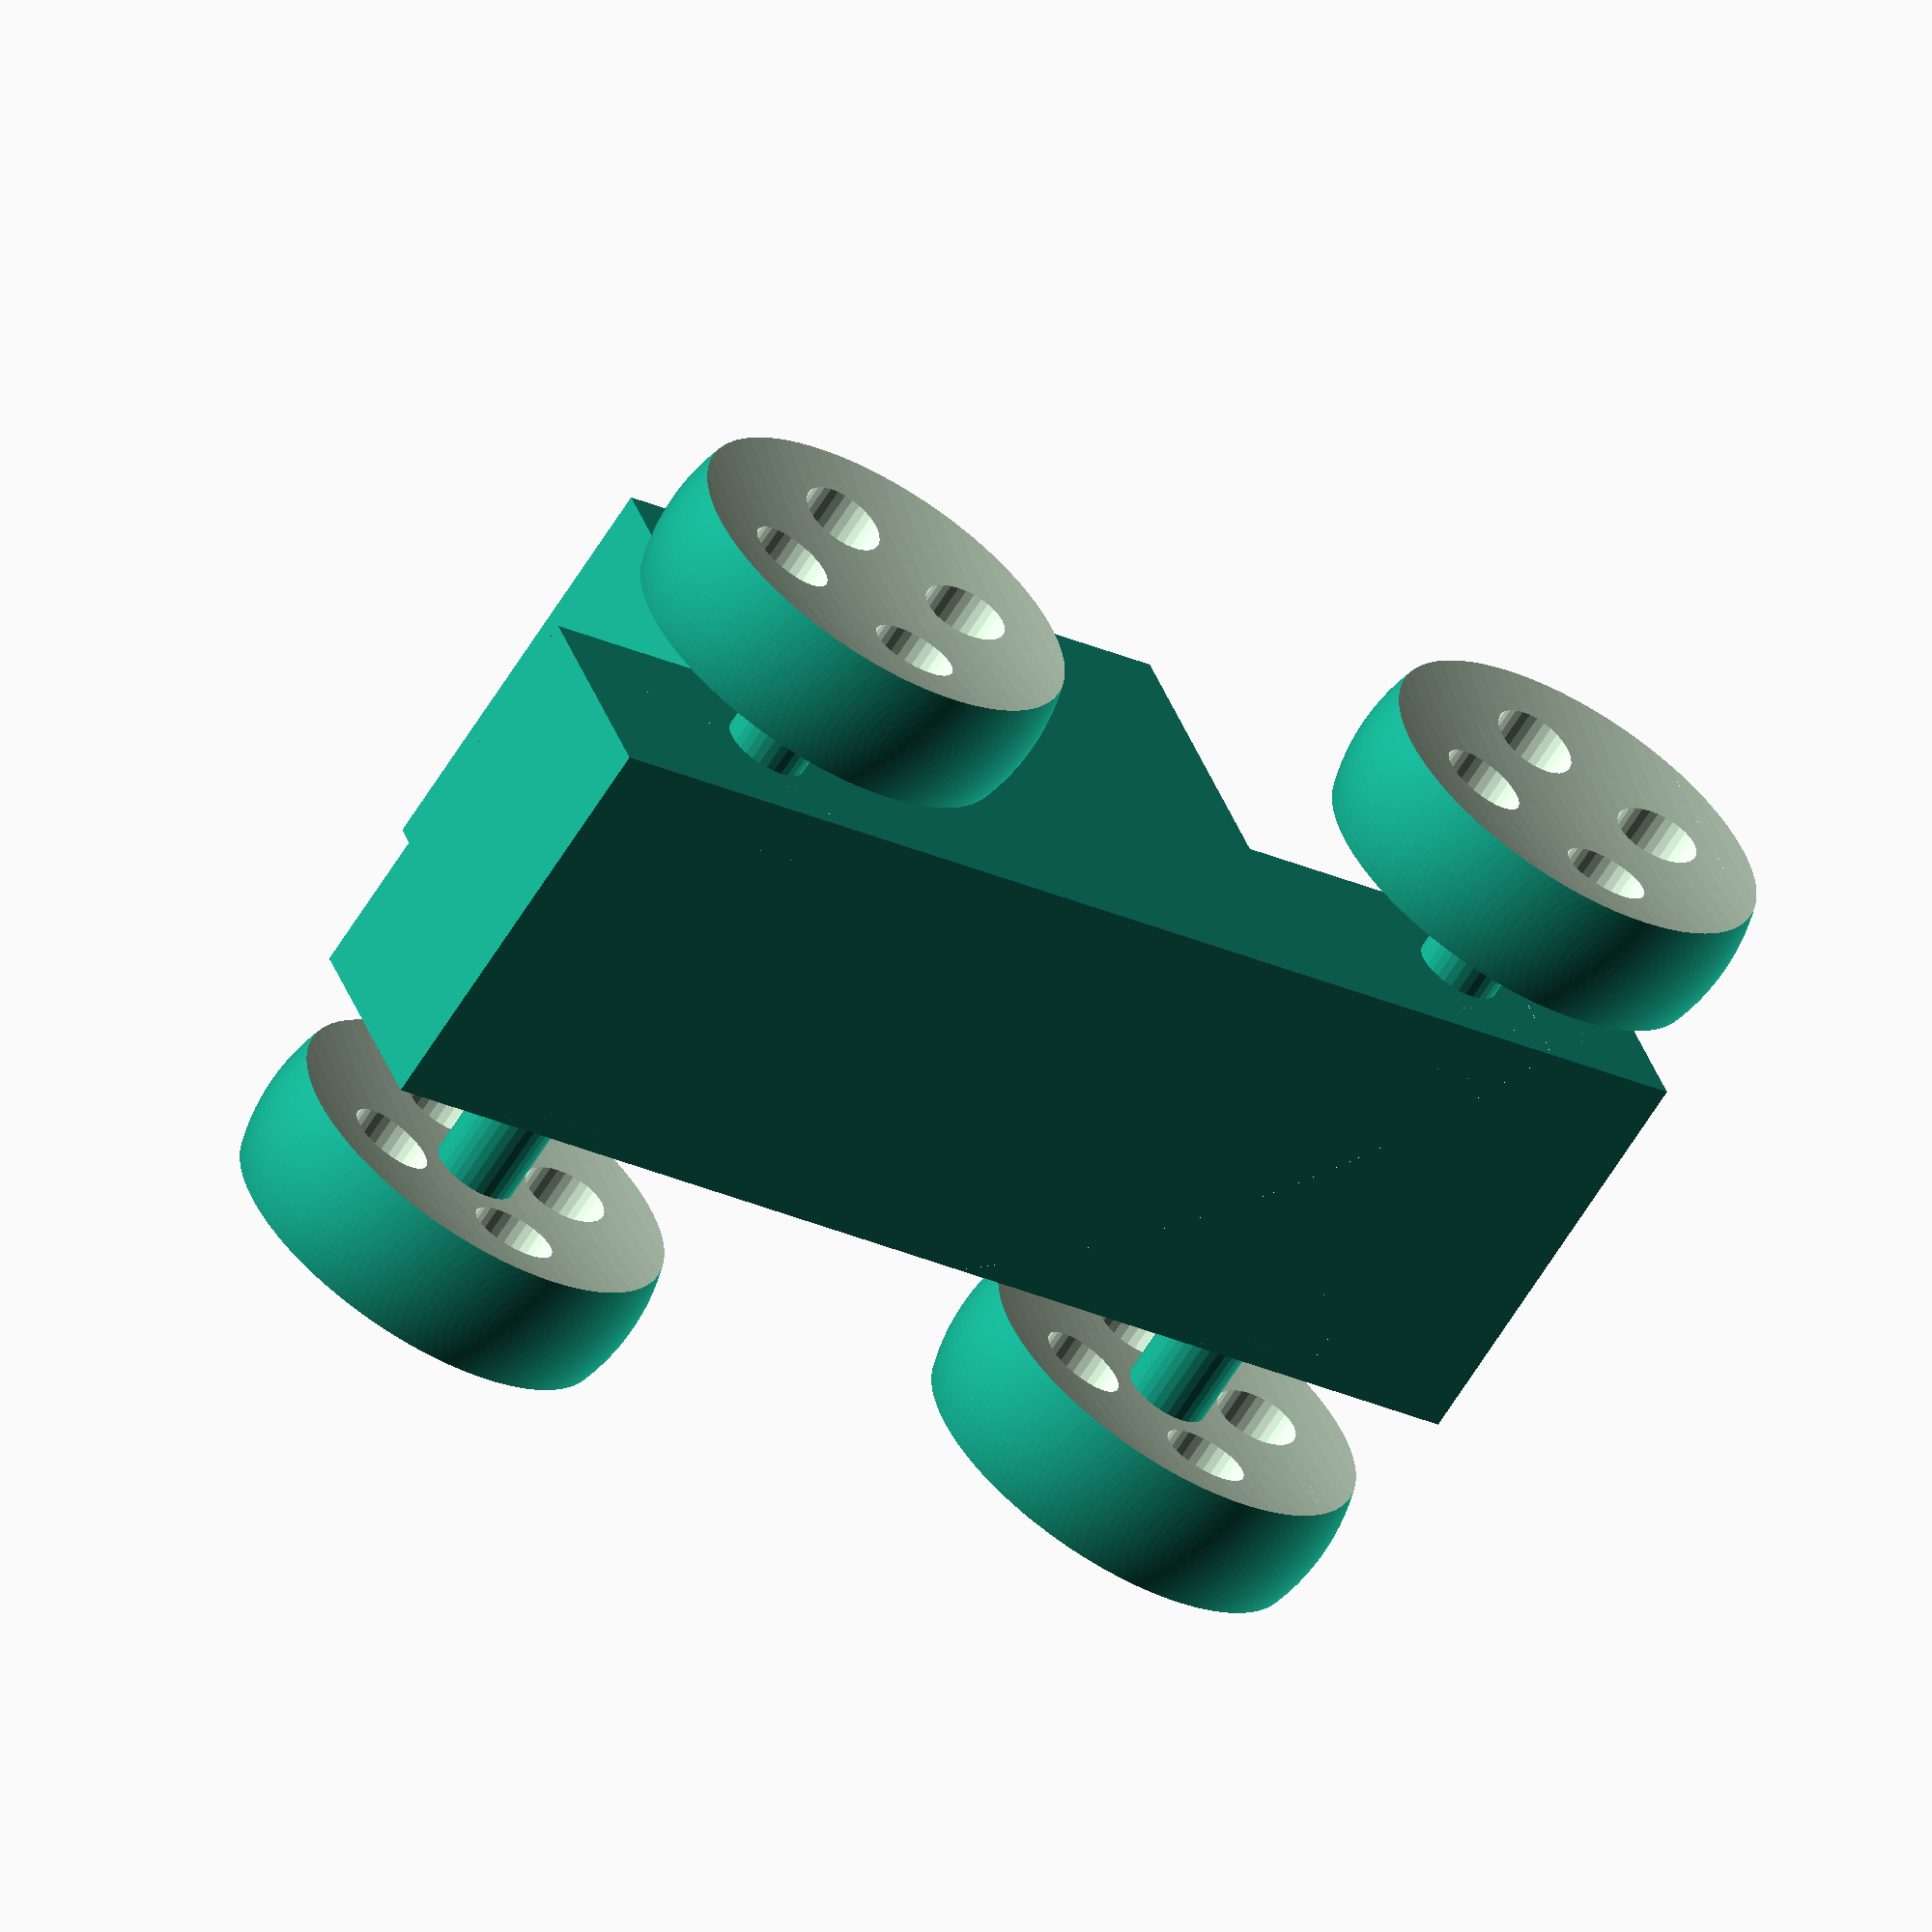
<openscad>
module wheel() {
    wheel_radius=10;
    side_spheres_radius=50;
    hub_thickness=4;
    cylinder_radius=2;
    cylinder_height=2*wheel_radius;
    difference() {
        // Wheel sphere
        sphere(r=wheel_radius);
        // Side sphere 1
        translate([0,side_spheres_radius + hub_thickness/2,0])
            sphere(r=side_spheres_radius);
        // Side sphere 2
        translate([0,- (side_spheres_radius + hub_thickness/2),0])
            sphere(r=side_spheres_radius);
        // Cylinder 1
        translate([wheel_radius/2,0,0])
            rotate([90,0,0])
            cylinder(h=cylinder_height,r=cylinder_radius,center=true);
        // Cylinder 2
        translate([0,0,wheel_radius/2])
            rotate([90,0,0])
            cylinder(h=cylinder_height,r=cylinder_radius,center=true);
        // Cylinder 3
        translate([-wheel_radius/2,0,0])
            rotate([90,0,0])
            cylinder(h=cylinder_height,r=cylinder_radius,center=true);
        // Cylinder 4
        translate([0,0,-wheel_radius/2])
            rotate([90,0,0])
            cylinder(h=cylinder_height,r=cylinder_radius,center=true);
    }
}
$fa = 1;
$fs = 0.4;
base_height = 10; 
top_height = 14; 
track = 35; 
body_roll = 0; 
wheels_turn = 0; 
rotate([body_roll,0,0]) {
    // Car body base
    cube([60,20,base_height],center=true);
    // Car body top
    translate([5,0,base_height/2+top_height/2 - 0.001])
        cube([30,20,top_height],center=true);
}
// Front left wheel 
translate([-20,-track/2,0])
    rotate([0,0,wheels_turn])
    wheel();
 // Front right wheel 
translate([-20,track/2,0])
    rotate([0,0,wheels_turn])
    wheel(); 
// Rear left wheel 
translate([20,-track/2,0])
    rotate([0,0,0])
    wheel(); 
// Rear right wheel 
translate([20,track/2,0])
    rotate([0,0,0])
    wheel(); 
// Front axle 
translate([-20,0,0])
    rotate([90,0,0])
    cylinder(h=track,r=2,center=true); 
// Rear axle 
translate([20,0,0])
    rotate([90,0,0])
    cylinder(h=track,r=2,center=true);
</openscad>
<views>
elev=140.6 azim=146.5 roll=19.0 proj=o view=solid
</views>
